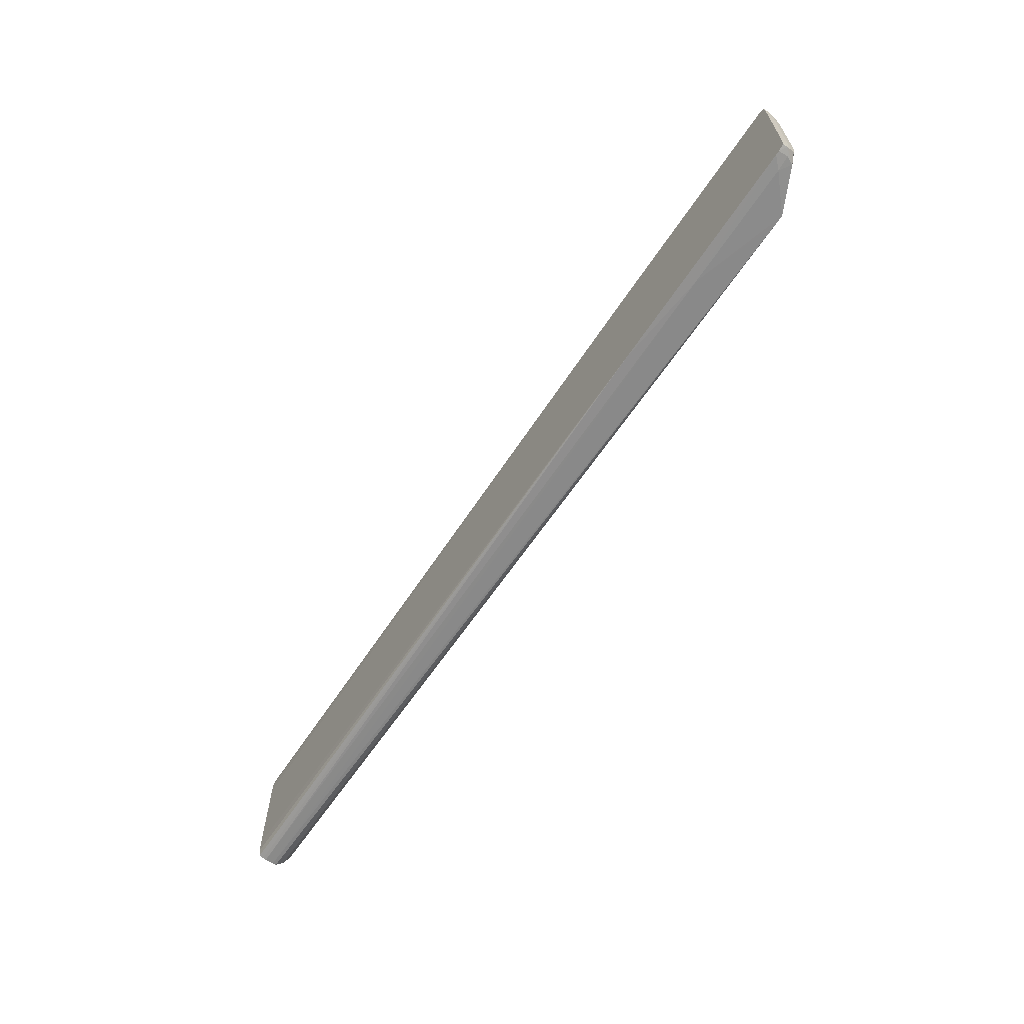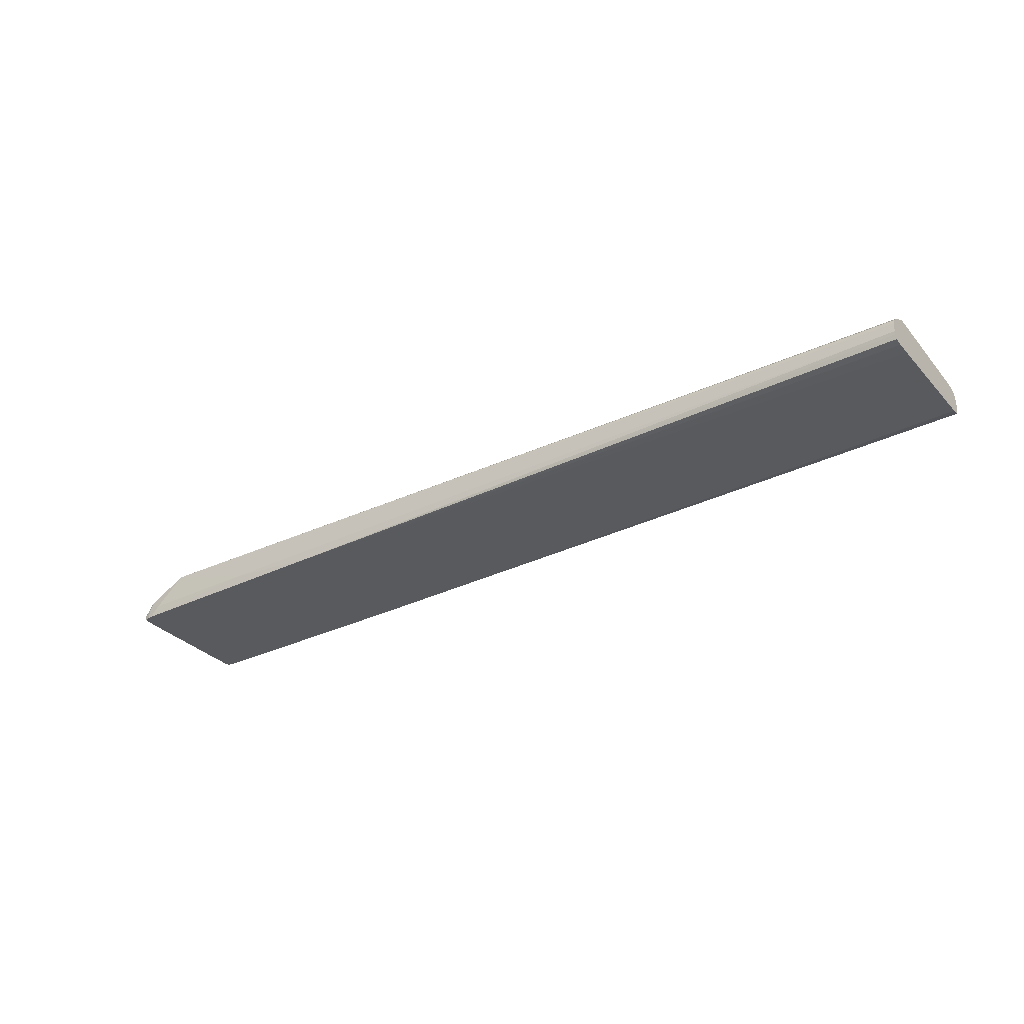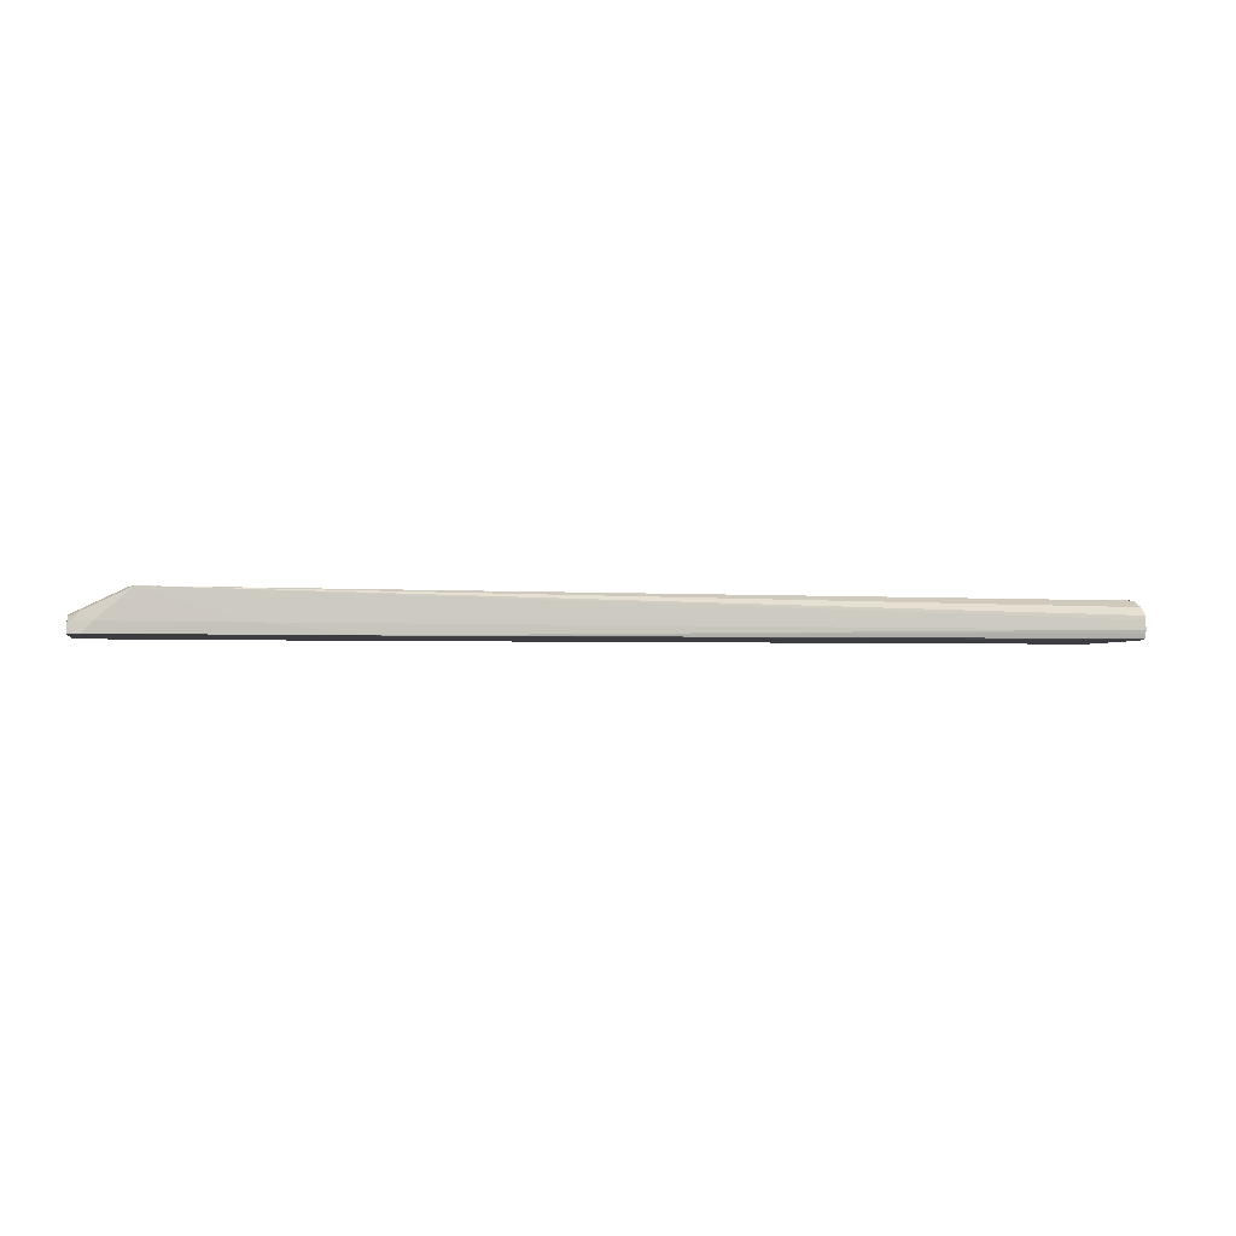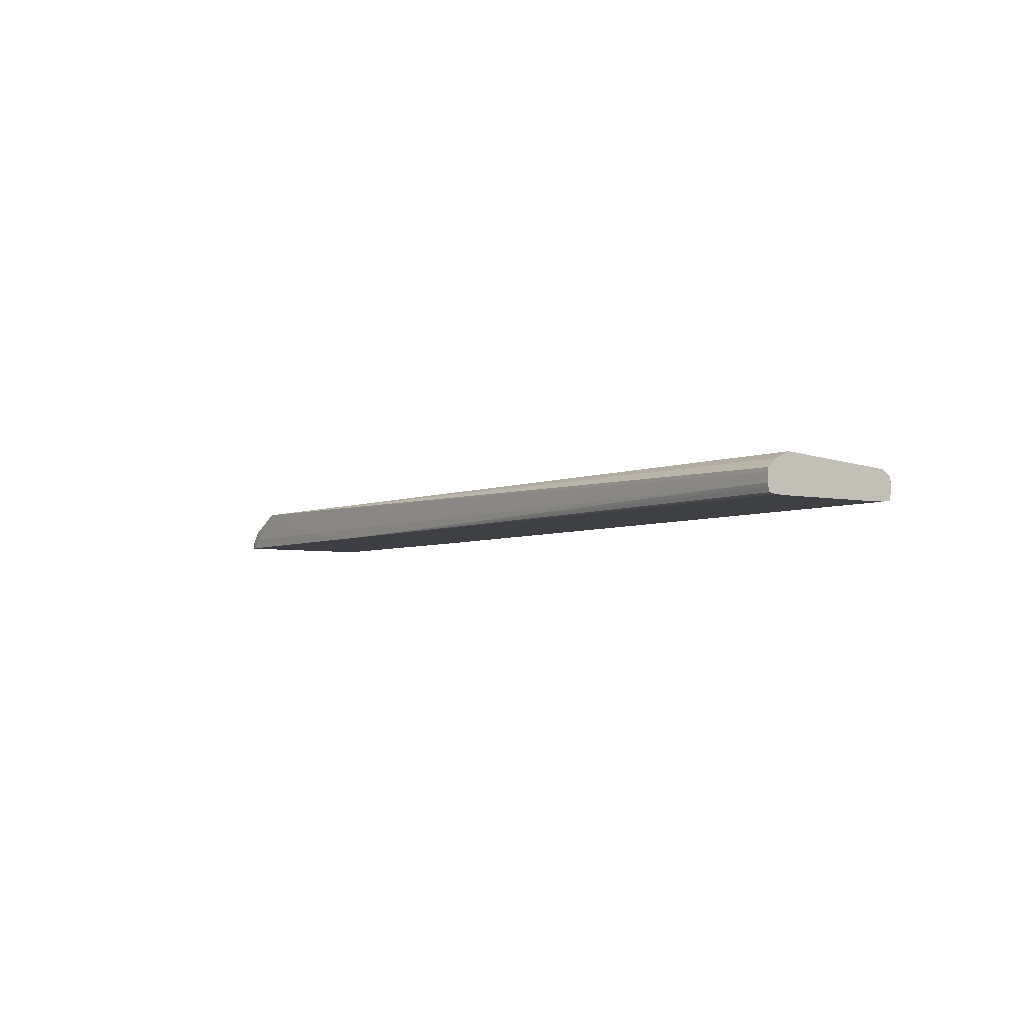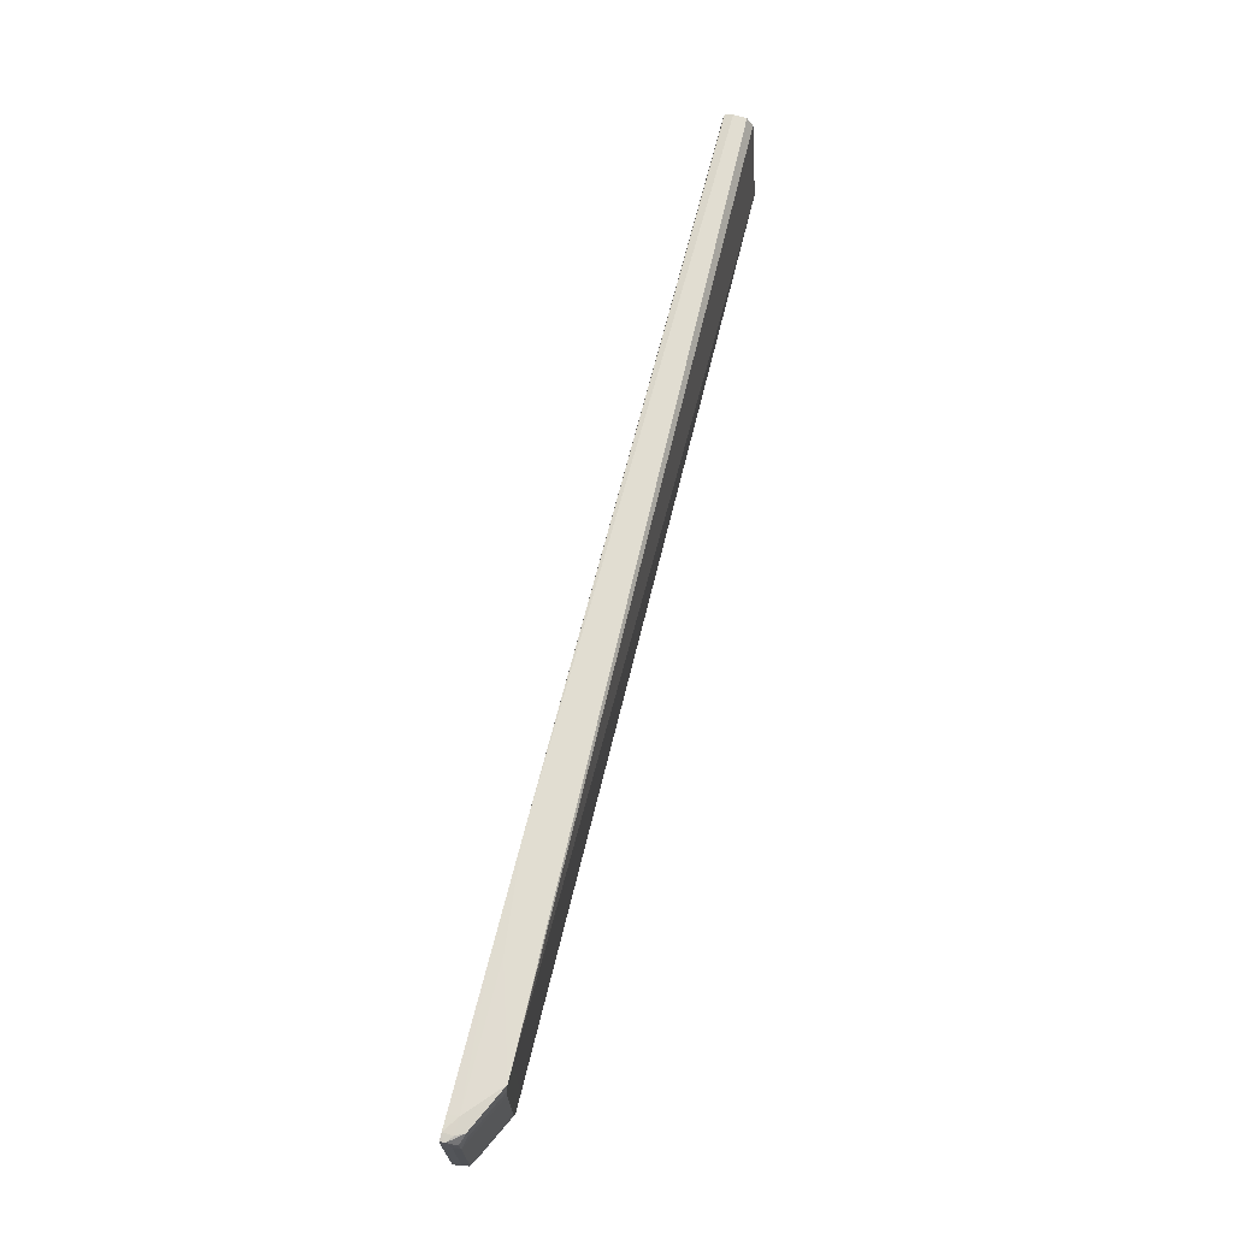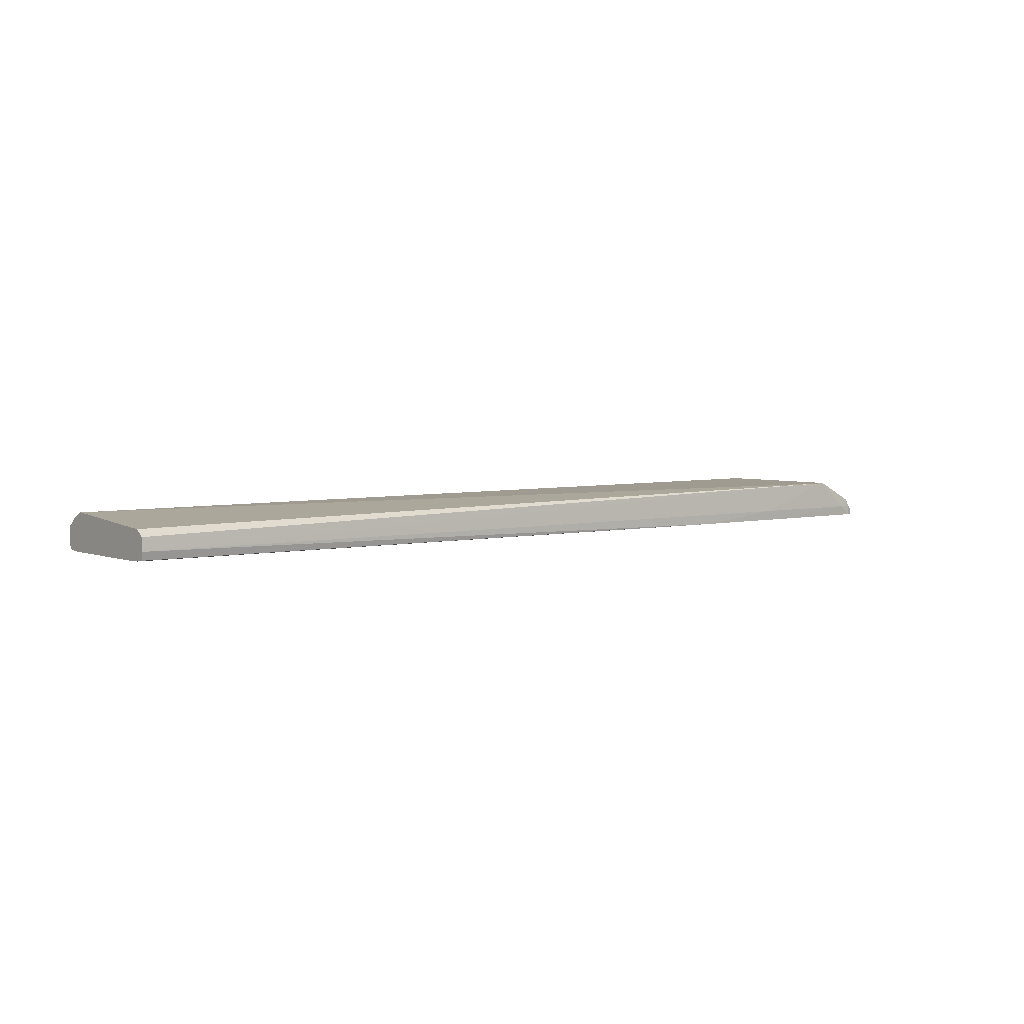
<metadata>
{"format":"obj","ext":"obj","renderer":"f3d","projection":"perspective","resolution":1024,"background":"white","views":[{"elev":-64.3,"azim":56.3,"up":"+Z"},{"elev":-31.7,"azim":-145.5,"up":"+Y"},{"elev":-2.4,"azim":167.6,"up":"+Y"},{"elev":-4.5,"azim":-125.0,"up":"+Y"},{"elev":68.8,"azim":104.1,"up":"+Z"},{"elev":4.1,"azim":-39.0,"up":"+Y"}]}
</metadata>
<code>
v 123.3 423.9 -14.83
v 324.3 491.3 -12.34
v 343.5 491.3 -12.34
v 418.4 423.9 -13.72
v 442.4 400 -12.34
v -106.7 400 -13.99
v -1734 423.9 -13.59
v -1734 444.6 -12.88
v 309.2 491.3 9.795
v -1734 453.8 -11.93
v -1734 472.4 9.795
v -1734 488.1 42.62
v 352.8 491.3 8.614
v 449 444.1 9.795
v 443.4 442.5 -8.997
v 453.1 422.8 -10.18
v 451.9 400 -11.36
v -56.68 400 -9.267
v -115.8 400 -13.86
v -1734 405.4 -9.065
v -1734 416.2 -11.93
v 306.4 491.3 42.62
v -1734 468.6 305.2
v 324.3 491.3 327.3
v 309.2 491.3 305.2
v 306.4 491.3 274.1
v 353.3 491.3 9.795
v 466.7 436.9 42.62
v 465.4 433.1 9.795
v 468 411.1 -7.007
v 468 400 -7.108
v -49.56 400 5.139
v -145.8 400 -11.7
v -1734 402.5 9.795
v -1734 404.1 -1.204
v -1734 453.8 326.9
v 123.3 423.9 329.8
v 343.5 491.3 327.3
v -1734 423.9 328.6
v 355.6 491.3 42.62
v 466.7 436.9 272.4
v 468.9 420.5 42.62
v 468.5 416.7 9.795
v 468.7 400 2.305
v -49.56 400 315.6
v 469.5 400 31.18
v 469.8 400 42.62
v -158.1 400 -10.04
v -1734 401.7 42.62
v -106.7 400 329
v 121.8 400 328.2
v 418.4 423.9 328.7
v 353.3 491.3 305.2
v 443.4 442.5 324
v 449 444.1 305.2
v -1734 405.4 324.1
v 355.6 491.3 272.4
v 465.4 433.1 305.2
v 468.5 416.7 305.2
v 468.9 420.5 272.4
v -50.42 400 318.3
v 469.8 400 272.4
v 468.9 400 305.2
v 468 400 322.1
v -164.8 400 -3.835
v -170.4 400 9.795
v -179.7 400 42.62
v -1734 401.7 272.4
v -1734 403.7 313.1
v -1734 402.5 305.2
v -138.4 400 327
v -97.88 400 328.7
v 451.9 400 326.4
v 419.5 400 326.8
v 453.1 422.8 325.2
v 468 411.1 322
v -56.68 400 324.3
v 458.8 400 324.6
v -179.7 400 272.4
v -170.4 400 305.2
v -158.1 400 325
f 1 2 3
f 1 3 4
f 1 4 5
f 1 5 6
f 1 6 7
f 1 7 8
f 1 8 2
f 2 9 22
f 2 22 26
f 2 26 25
f 2 25 24
f 2 24 38
f 2 38 53
f 2 53 57
f 2 57 40
f 2 40 27
f 2 27 13
f 2 13 3
f 2 8 10
f 2 10 11
f 2 11 12
f 2 12 9
f 3 13 14
f 3 14 15
f 3 15 4
f 4 15 16
f 4 16 17
f 4 17 5
f 5 17 18
f 5 18 6
f 6 18 32
f 6 32 45
f 6 45 61
f 6 61 77
f 6 77 72
f 6 72 50
f 6 50 71
f 6 71 81
f 6 81 80
f 6 80 79
f 6 79 67
f 6 67 66
f 6 66 65
f 6 65 48
f 6 48 33
f 6 33 19
f 6 19 20
f 6 20 21
f 6 21 7
f 7 21 20
f 7 20 35
f 7 35 34
f 7 34 49
f 7 49 68
f 7 68 70
f 7 70 69
f 7 69 56
f 7 56 39
f 7 39 36
f 7 36 23
f 7 23 12
f 7 12 11
f 7 11 10
f 7 10 8
f 9 12 22
f 12 23 24
f 12 24 25
f 12 25 26
f 12 26 22
f 13 27 14
f 14 28 29
f 14 29 15
f 14 27 28
f 15 29 30
f 15 30 16
f 16 30 17
f 17 30 31
f 17 31 18
f 18 31 32
f 19 33 34
f 19 34 35
f 19 35 20
f 23 36 24
f 24 37 38
f 24 36 39
f 24 39 37
f 27 40 28
f 28 41 60
f 28 60 42
f 28 42 43
f 28 43 29
f 28 40 57
f 28 57 41
f 29 43 30
f 30 43 44
f 30 44 31
f 31 44 32
f 32 44 46
f 32 46 47
f 32 47 62
f 32 62 45
f 33 48 49
f 33 49 34
f 37 39 50
f 37 50 51
f 37 51 52
f 37 52 38
f 38 52 54
f 38 54 55
f 38 55 53
f 39 56 50
f 41 57 53
f 41 53 55
f 41 55 58
f 41 58 59
f 41 59 60
f 42 60 62
f 42 62 47
f 42 47 43
f 43 47 46
f 43 46 44
f 45 62 63
f 45 63 64
f 45 64 61
f 48 65 49
f 49 65 66
f 49 66 67
f 49 67 79
f 49 79 68
f 50 56 69
f 50 69 70
f 50 70 71
f 50 72 73
f 50 73 74
f 50 74 51
f 51 74 52
f 52 74 73
f 52 73 75
f 52 75 54
f 54 75 76
f 54 76 58
f 54 58 55
f 58 76 59
f 59 63 62
f 59 62 60
f 59 76 63
f 61 64 77
f 63 76 64
f 64 78 77
f 64 76 78
f 68 79 80
f 68 80 81
f 68 81 71
f 68 71 70
f 72 77 73
f 73 77 78
f 73 78 76
f 73 76 75

</code>
